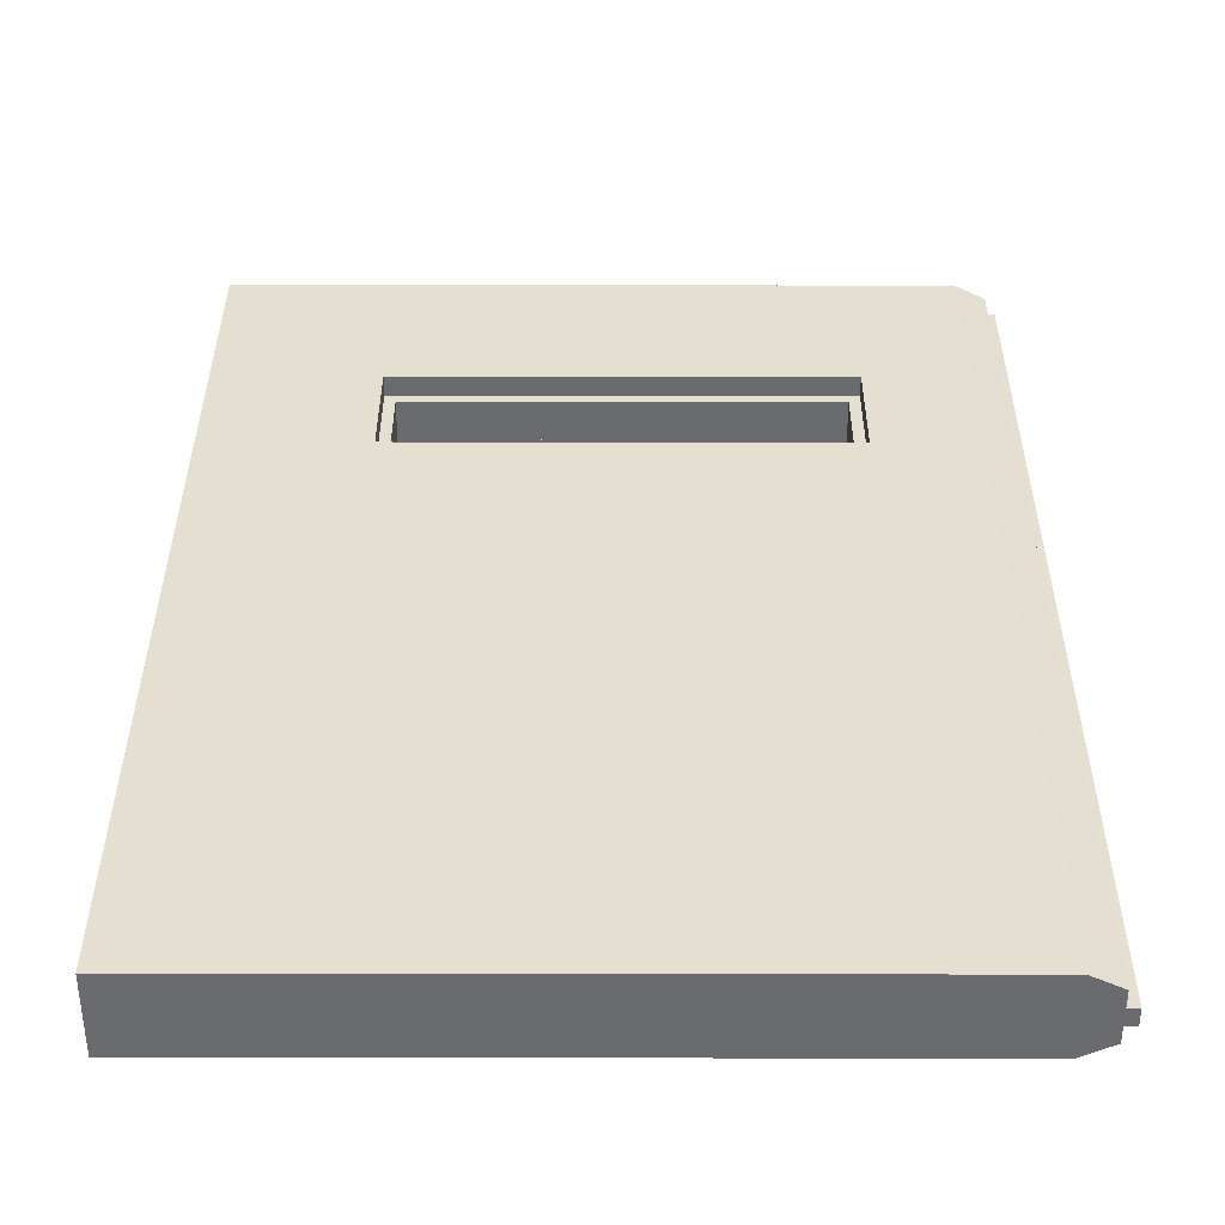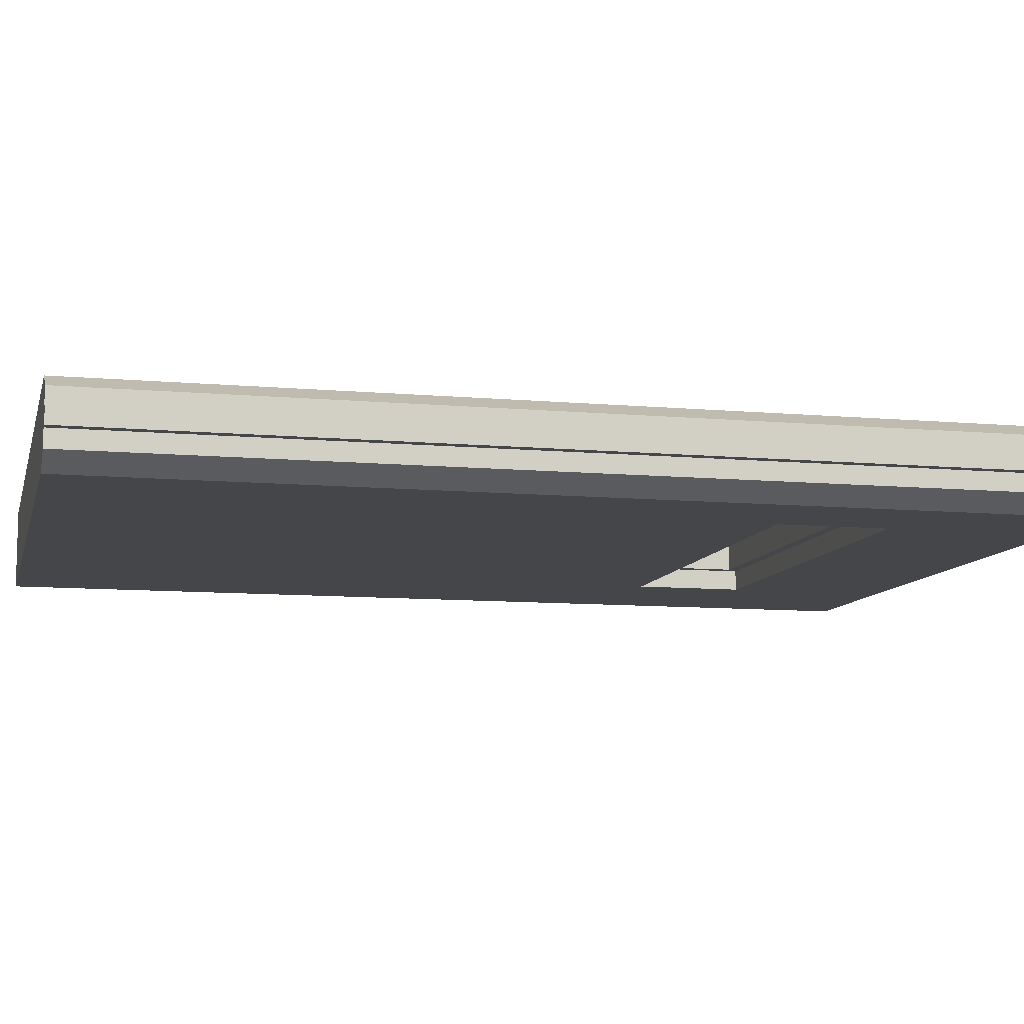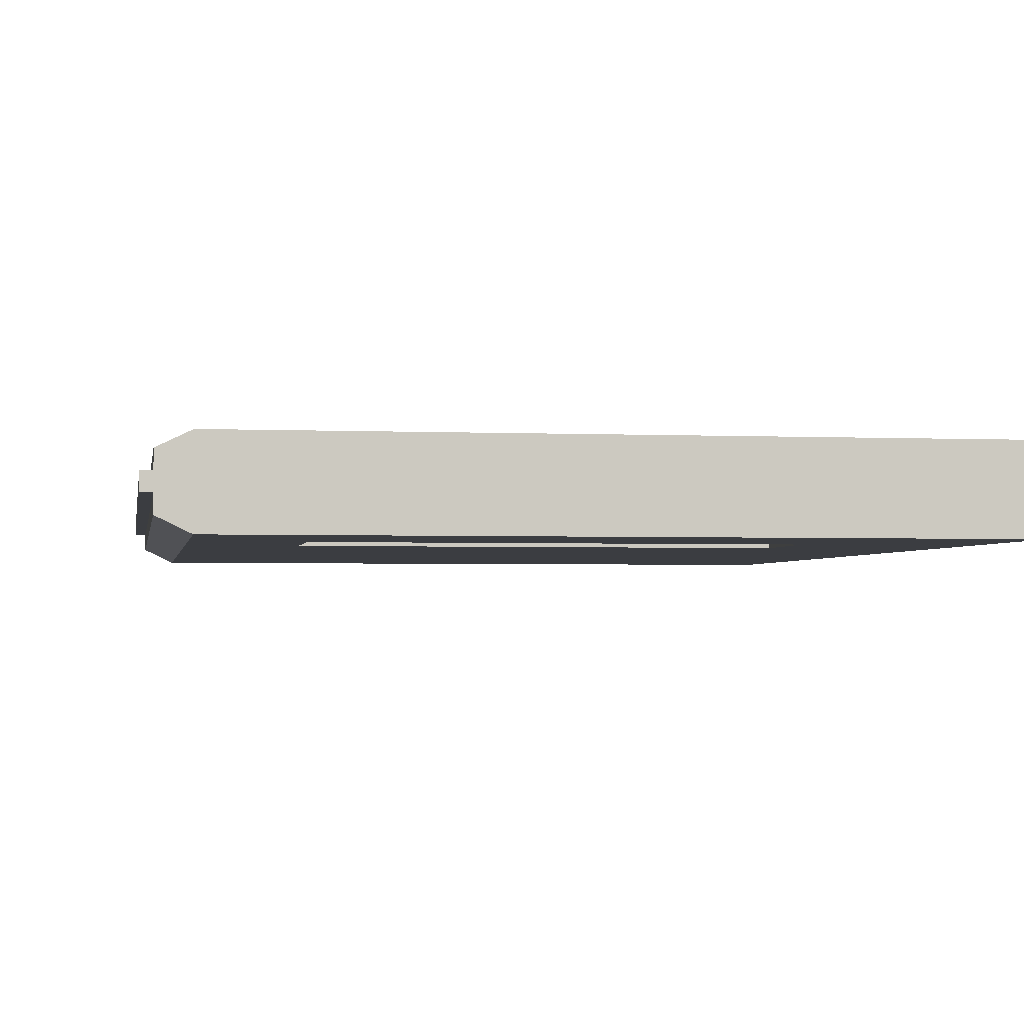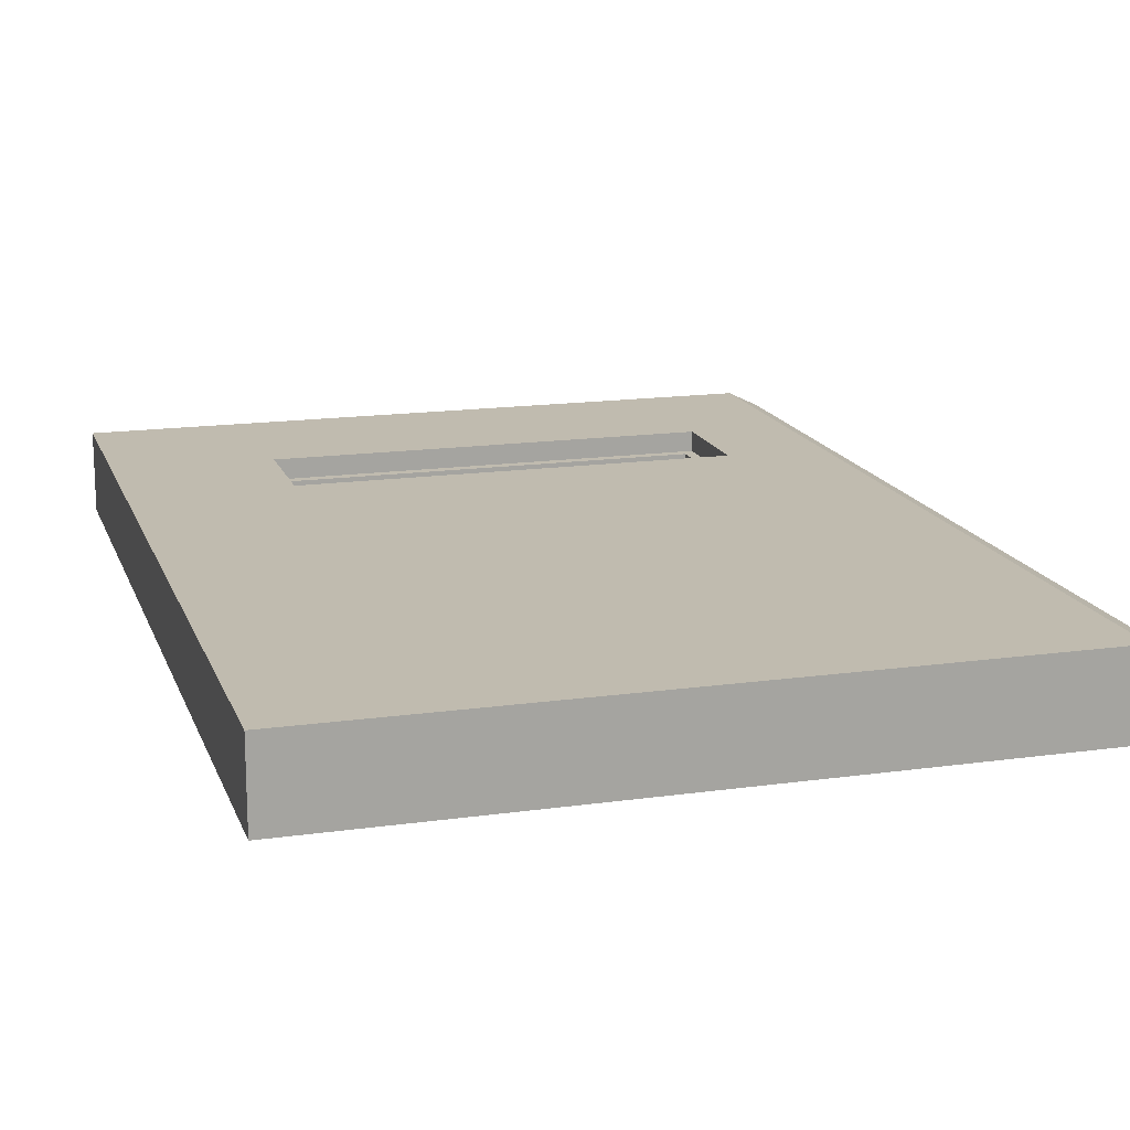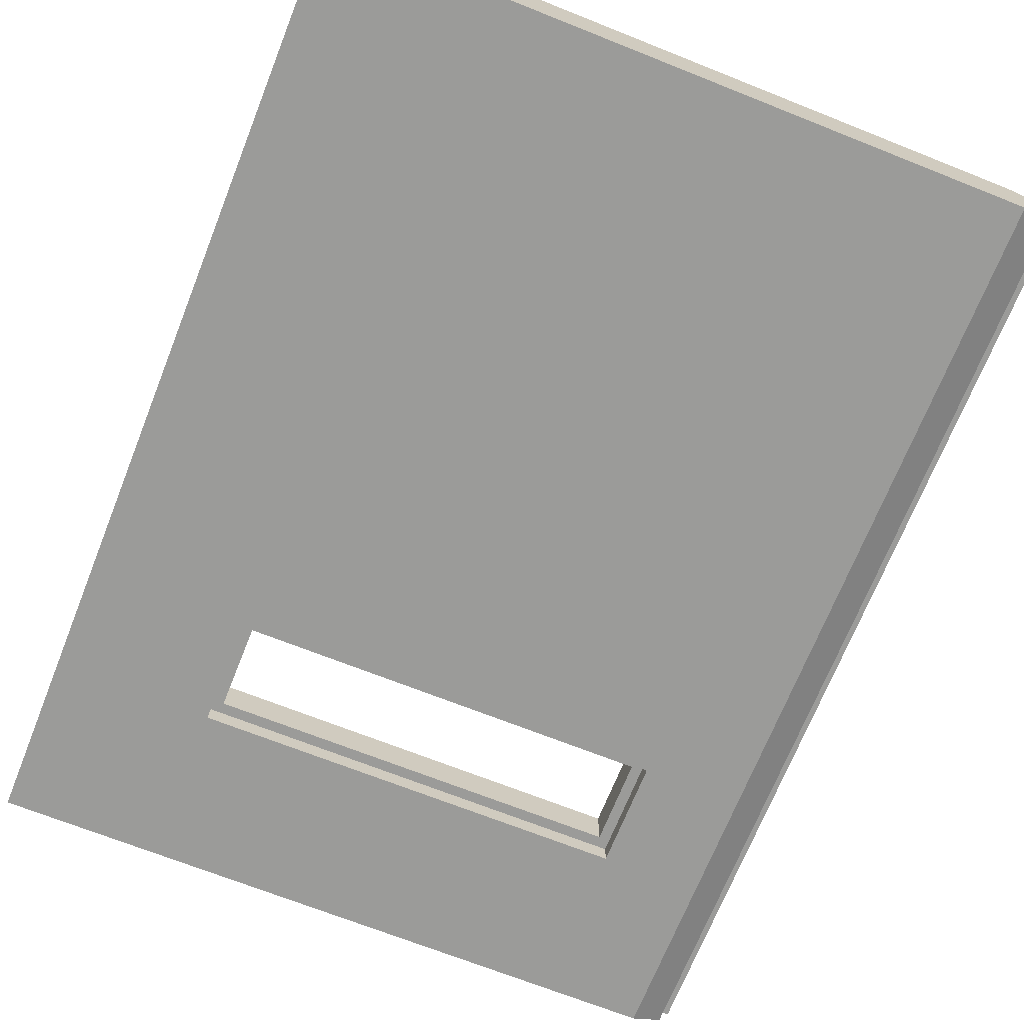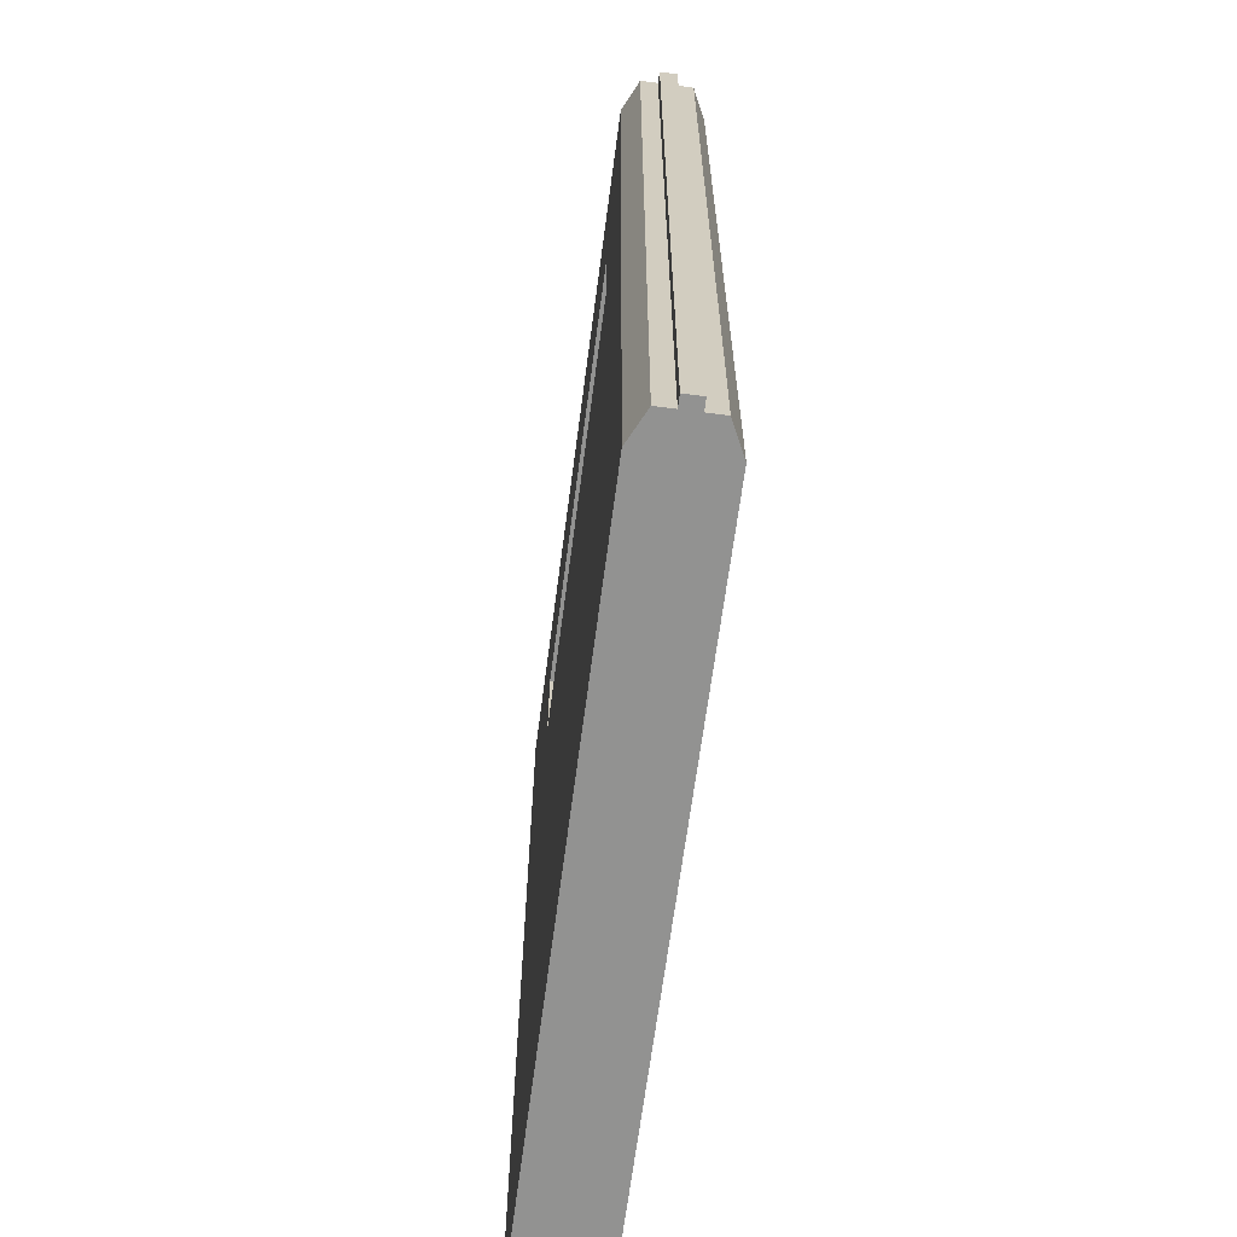
<metadata>
{"format":"obj","ext":"obj","renderer":"f3d","projection":"perspective","resolution":1024,"background":"white","views":[{"elev":36.6,"azim":0.1,"up":"+Z"},{"elev":-9.6,"azim":76.5,"up":"+Z"},{"elev":-2.6,"azim":170.7,"up":"+Z"},{"elev":16.0,"azim":-16.3,"up":"+Z"},{"elev":-69.6,"azim":-21.7,"up":"+Z"},{"elev":-66.2,"azim":82.5,"up":"+Y"}]}
</metadata>
<code>
o Door_Double_Windowed_A_Cube.022
v -3.333 0 0.1875
v -3.333 4.333 0.1875
v -3.333 0 -0.1875
v -3.333 4.333 -0.1875
v -0 0 -0.1194
v -0.1413 0 -0.1875
v -0.1413 4.333 -0.1875
v 0 4.333 -0.1194
v -0.1413 0 0.1875
v 0 0 0.1194
v -0 4.333 0.1194
v -0.1413 4.333 0.1875
v 0 4.333 -0.03981
v -0 4.333 0.03981
v -0 0 -0.03981
v 0 0 0.03981
v 0.05 4.333 -0.03981
v 0.05 4.333 0.03981
v 0.05 0 -0.03981
v 0.05 0 0.03981
v -0.6036 3.068 0.1875
v -0.6036 3.068 -0.1875
v -2.604 3.068 -0.1875
v -2.604 3.068 0.1875
v -2.604 3.57 0.1875
v -2.604 3.57 -0.1875
v -0.6036 3.57 0.1875
v -0.6036 3.57 -0.1875
v -2.604 3.068 0.09375
v -2.604 3.068 -0.09375
v -0.6036 3.57 0.09375
v -0.6036 3.57 -0.09375
v -0.6036 3.068 -0.09375
v -0.6036 3.068 0.09375
v -2.604 3.57 -0.09375
v -2.604 3.57 0.09375
v -2.554 3.119 0.09375
v -2.554 3.119 -0.09375
v -0.6536 3.519 0.09375
v -0.6536 3.519 -0.09375
v -0.6536 3.119 -0.09375
v -0.6536 3.119 0.09375
v -2.554 3.519 -0.09375
v -2.554 3.519 0.09375
f 2 3 1
f 9 24 1
f 4 12 7
f 14 13 7
f 6 1 3
f 16 10 9
f 10 14 11
f 11 9 10
f 23 22 6
f 7 5 6
f 15 8 13
f 16 18 14
f 20 17 18
f 13 19 15
f 16 19 20
f 13 18 17
f 27 36 31
f 25 29 36
f 28 33 32
f 26 4 7
f 29 21 34
f 2 25 12
f 30 22 23
f 36 39 31
f 31 21 27
f 30 41 33
f 35 23 26
f 31 42 34
f 32 26 28
f 35 38 30
f 38 42 41
f 40 42 39
f 44 38 43
f 39 43 40
f 29 44 36
f 33 40 32
f 34 37 29
f 32 43 35
f 2 4 3
f 9 12 21
f 12 27 21
f 24 2 1
f 9 21 24
f 4 2 12
f 13 8 7
f 7 12 14
f 12 11 14
f 6 9 1
f 9 6 15
f 6 5 15
f 15 16 9
f 10 16 14
f 11 12 9
f 3 4 23
f 4 26 23
f 22 7 6
f 3 23 6
f 7 8 5
f 15 5 8
f 16 20 18
f 20 19 17
f 13 17 19
f 16 15 19
f 13 14 18
f 27 25 36
f 25 24 29
f 28 22 33
f 7 22 28
f 28 26 7
f 29 24 21
f 2 24 25
f 25 27 12
f 30 33 22
f 36 44 39
f 31 34 21
f 30 38 41
f 35 30 23
f 31 39 42
f 32 35 26
f 35 43 38
f 38 37 42
f 40 41 42
f 44 37 38
f 39 44 43
f 29 37 44
f 33 41 40
f 34 42 37
f 32 40 43

</code>
